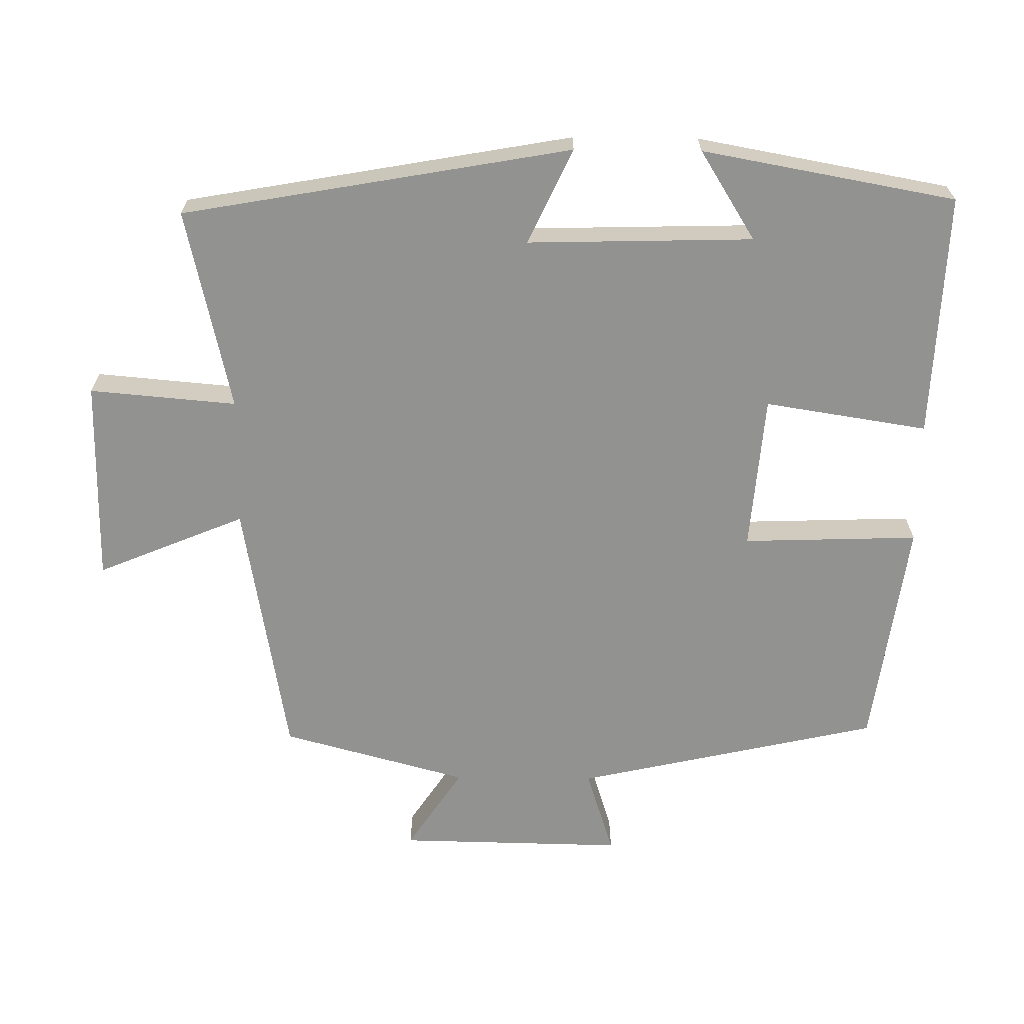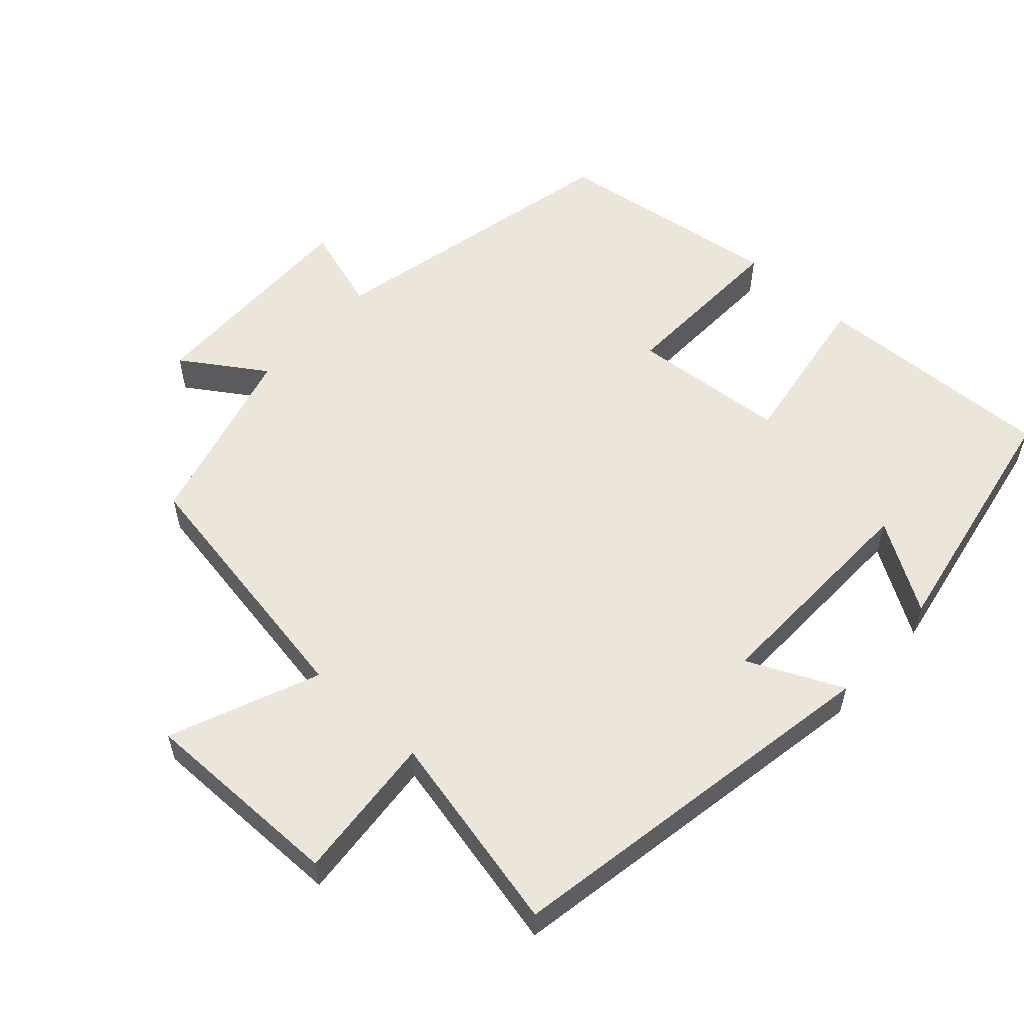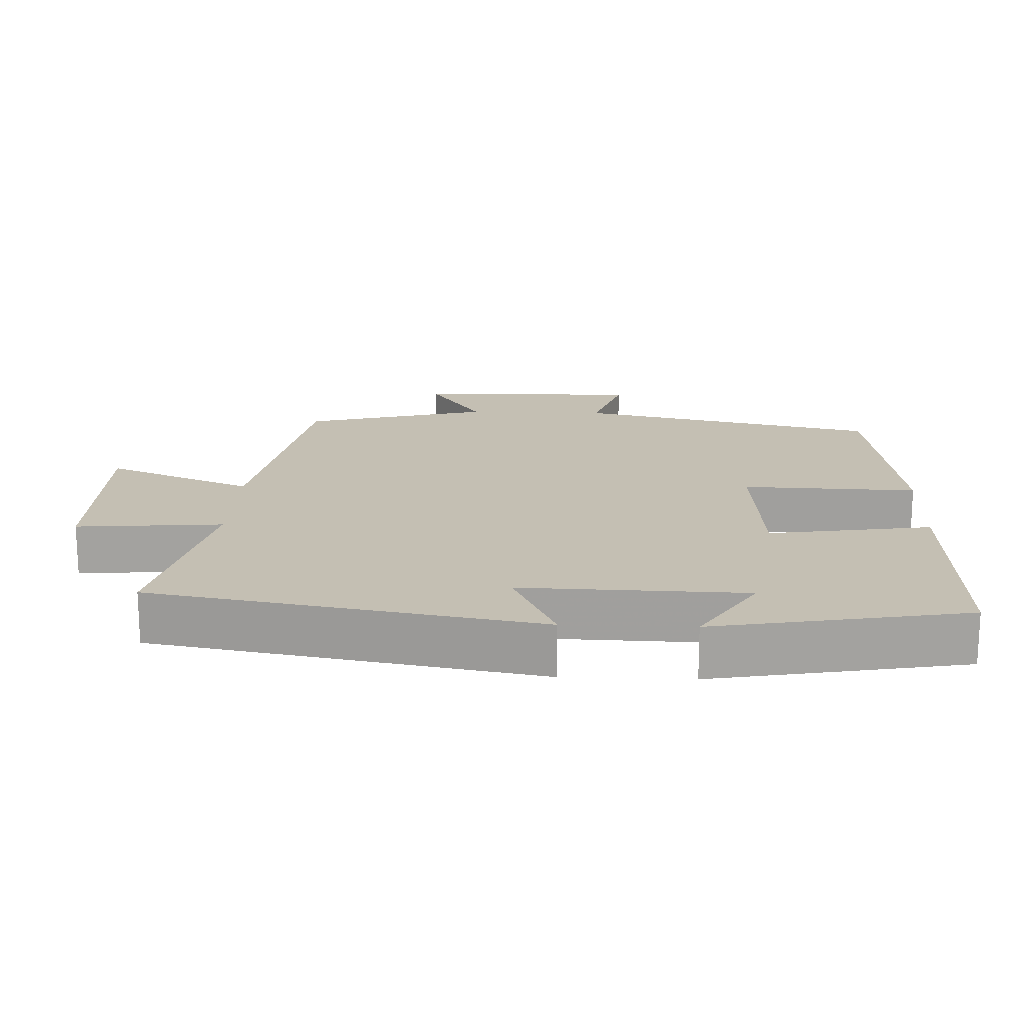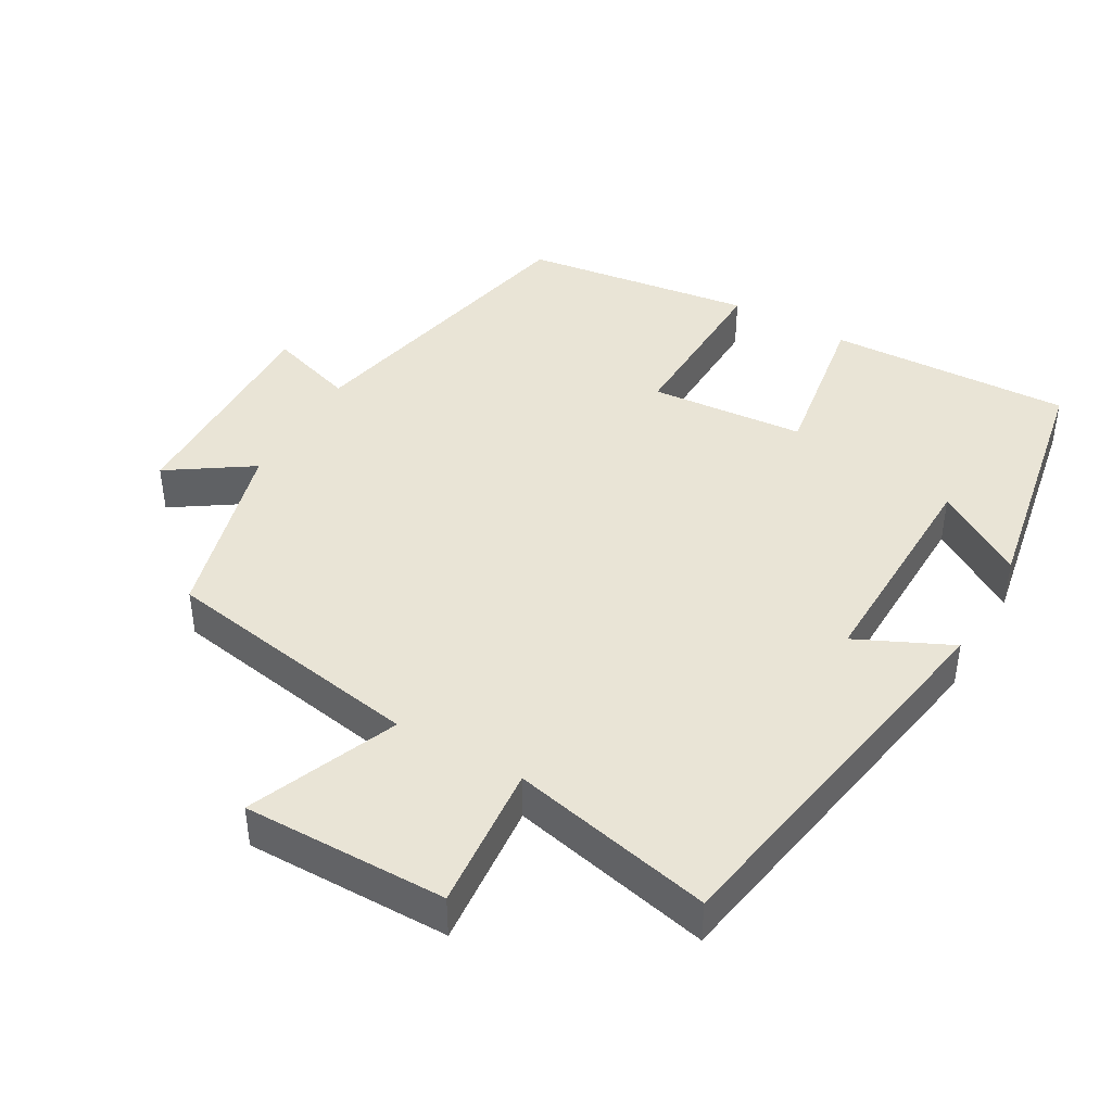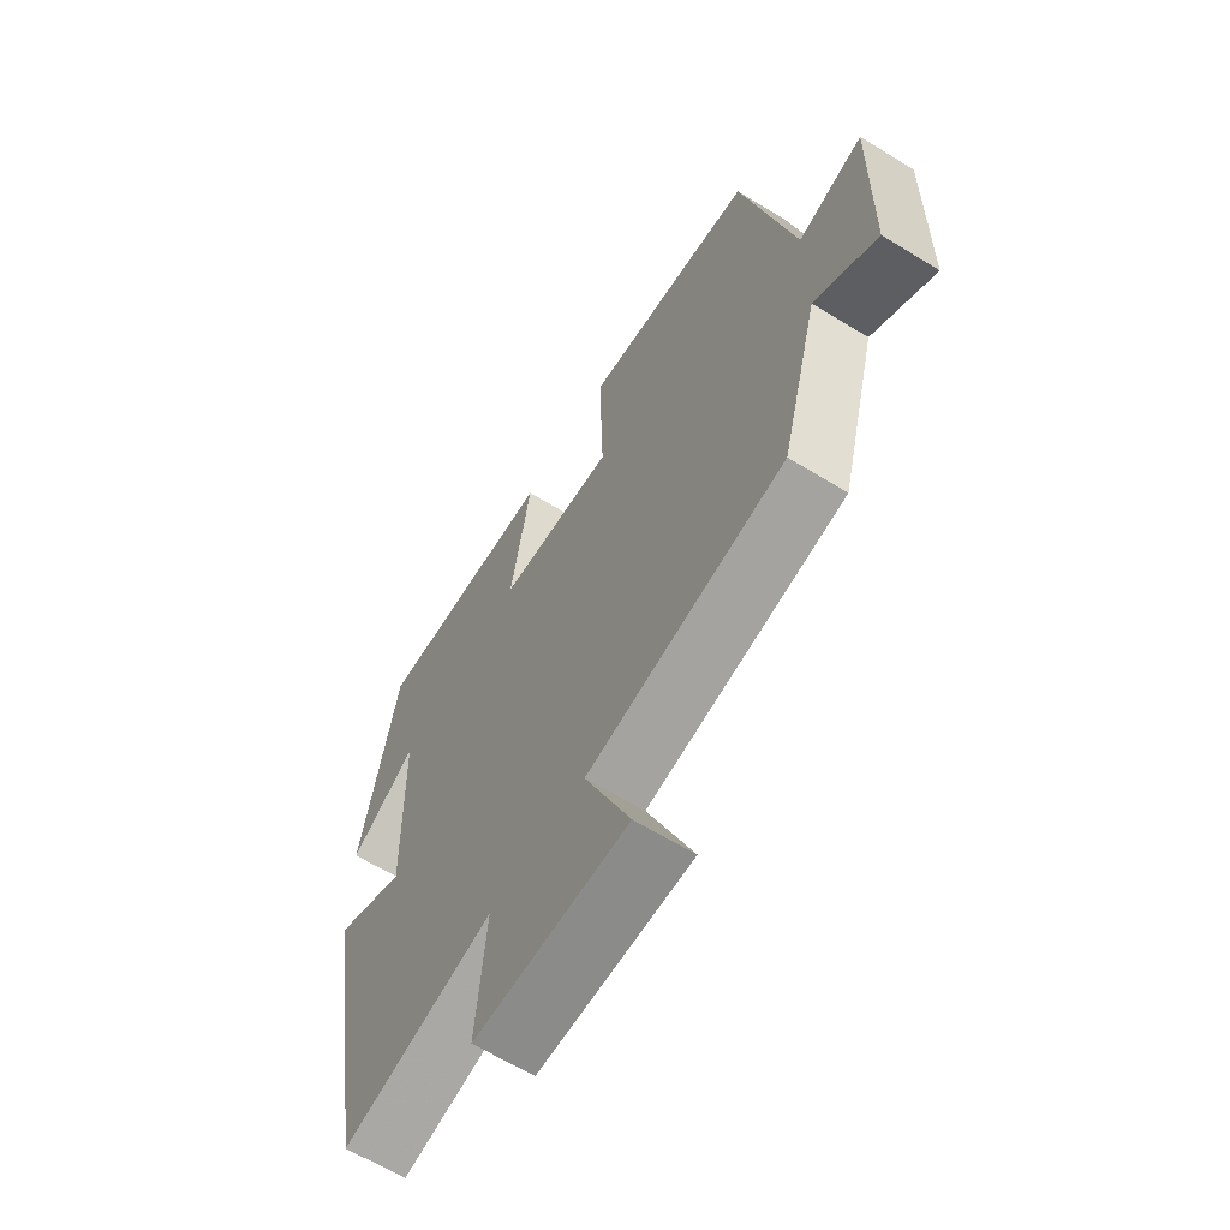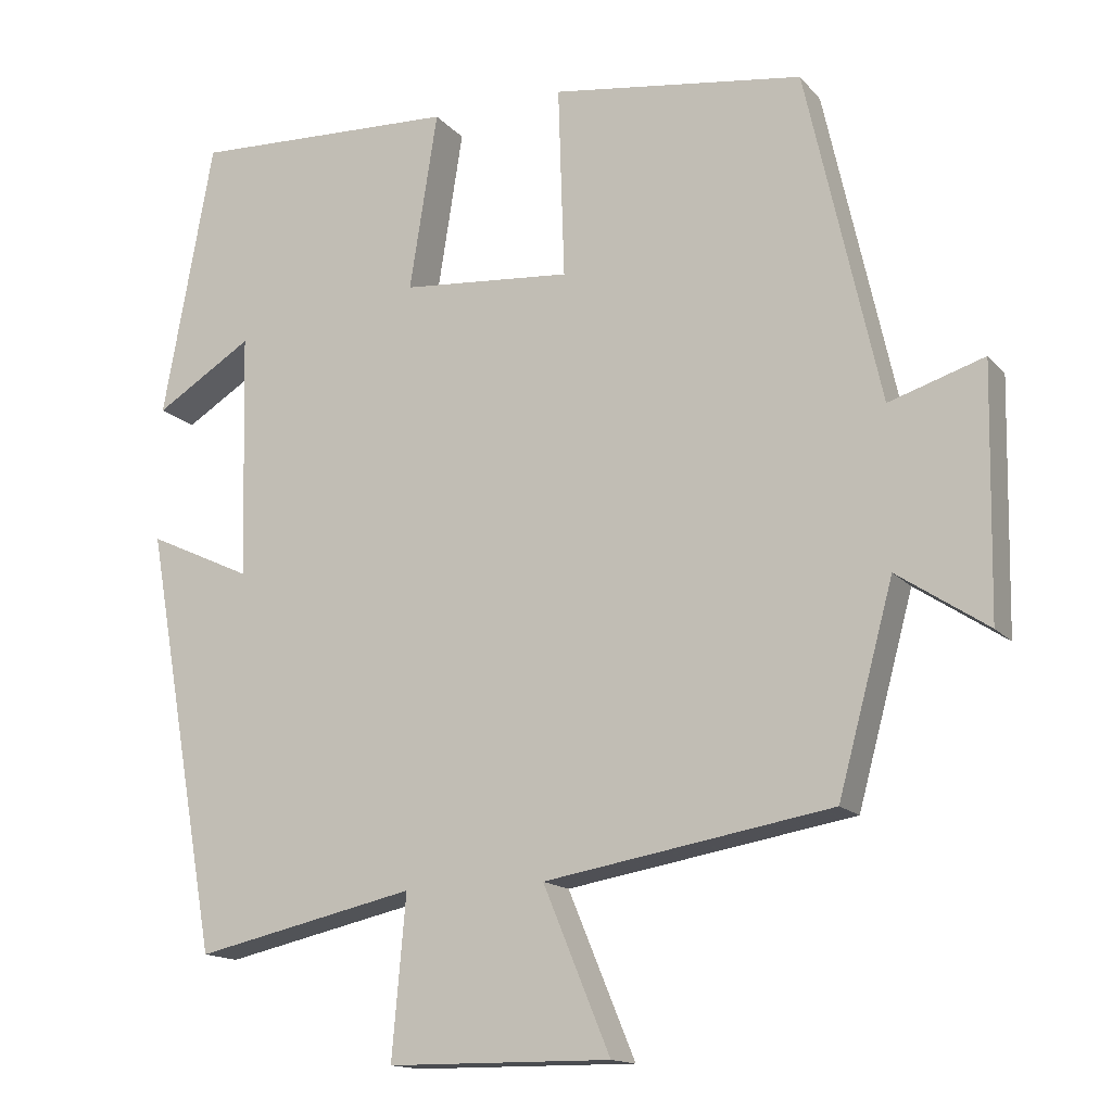
<metadata>
{"format":"obj","ext":"obj","renderer":"f3d","projection":"perspective","resolution":1024,"background":"white","views":[{"elev":-66.2,"azim":-90.6,"up":"+Y"},{"elev":56.4,"azim":-137.7,"up":"+Y"},{"elev":17.9,"azim":-87.7,"up":"+Y"},{"elev":42.7,"azim":-150.3,"up":"+Y"},{"elev":-64.1,"azim":58.3,"up":"+Z"},{"elev":-14.8,"azim":25.6,"up":"+Z"}]}
</metadata>
<code>
v 0.405 0.07 0.455
v 0.5 0.07 0.027
v 0.622 0.07 0.066
v 0.616 0.07 -0.252
v 0.5 0.07 -0.175
v 0.429 0.07 -0.437
v 0.061 0.07 -0.5
v 0.147 0.07 -0.708
v -0.139 0.07 -0.706
v -0.121 0.07 -0.5
v -0.404 0.07 -0.563
v -0.5 0.07 -0.018
v -0.367 0.07 -0.08
v -0.375 0.07 0.236
v -0.5 0.07 0.158
v -0.435 0.07 0.514
v -0.093 0.07 0.5
v -0.129 0.07 0.271
v 0.089 0.07 0.253
v 0.081 0.07 0.5
v 0.405 0 0.455
v 0.5 0 0.027
v 0.622 0 0.066
v 0.616 0 -0.252
v 0.5 0 -0.175
v 0.429 0 -0.437
v 0.061 0 -0.5
v 0.147 0 -0.708
v -0.139 0 -0.706
v -0.121 0 -0.5
v -0.404 0 -0.563
v -0.5 0 -0.018
v -0.367 0 -0.08
v -0.375 0 0.236
v -0.5 0 0.158
v -0.435 0 0.514
v -0.093 0 0.5
v -0.129 0 0.271
v 0.089 0 0.253
v 0.081 0 0.5
f 19 20 1 2
f 18 19 2
f 16 17 18
f 14 15 16
f 14 16 18
f 13 14 18 2
f 10 11 12 13
f 7 8 9 10
f 10 13 2
f 7 10 2
f 6 7 2
f 5 6 2
f 2 3 4 5
f 22 21 40 39
f 22 39 38
f 38 37 36
f 36 35 34
f 38 36 34
f 22 38 34 33
f 33 32 31 30
f 30 29 28 27
f 22 33 30
f 22 30 27
f 22 27 26
f 22 26 25
f 25 24 23 22
f 1 21 22 2
f 2 22 23 3
f 3 23 24 4
f 4 24 25 5
f 5 25 26 6
f 6 26 27 7
f 7 27 28 8
f 8 28 29 9
f 9 29 30 10
f 10 30 31 11
f 11 31 32 12
f 12 32 33 13
f 13 33 34 14
f 14 34 35 15
f 15 35 36 16
f 16 36 37 17
f 17 37 38 18
f 18 38 39 19
f 19 39 40 20
f 20 40 21 1

</code>
